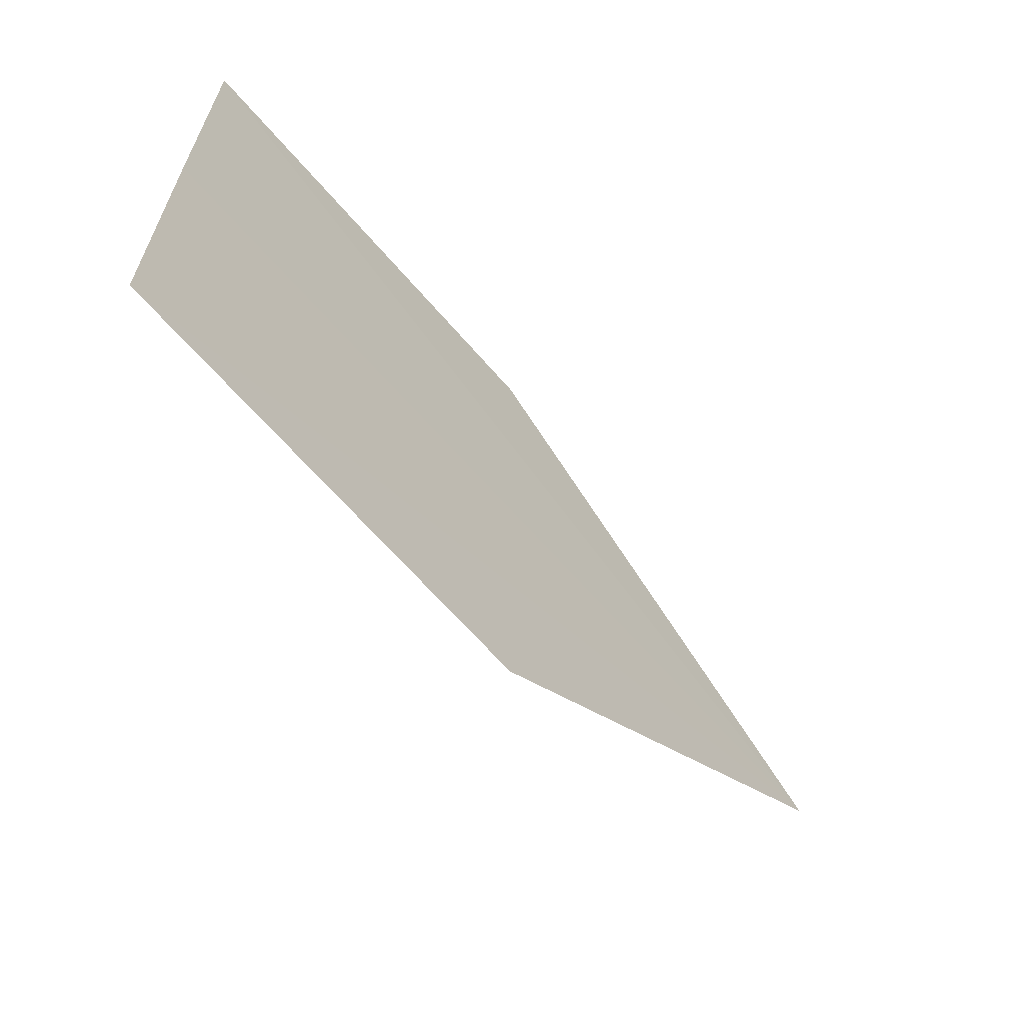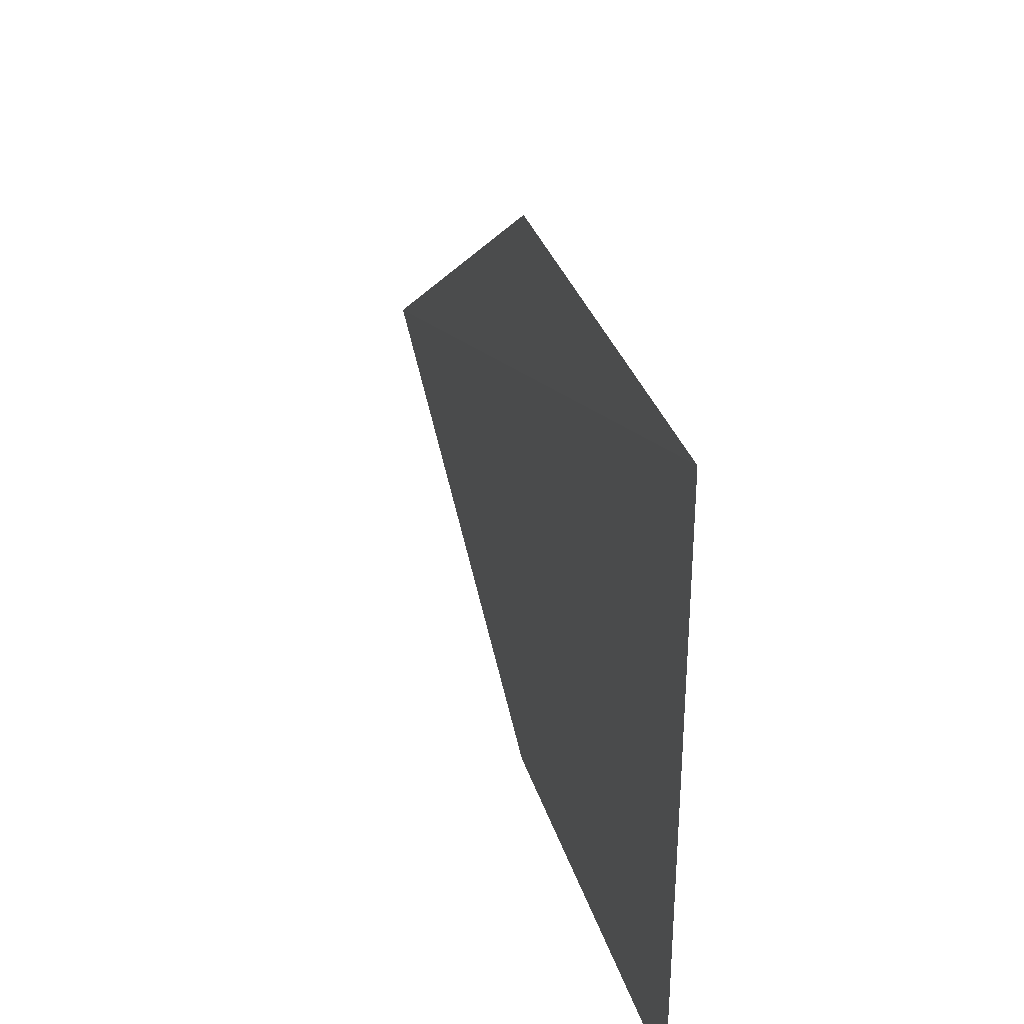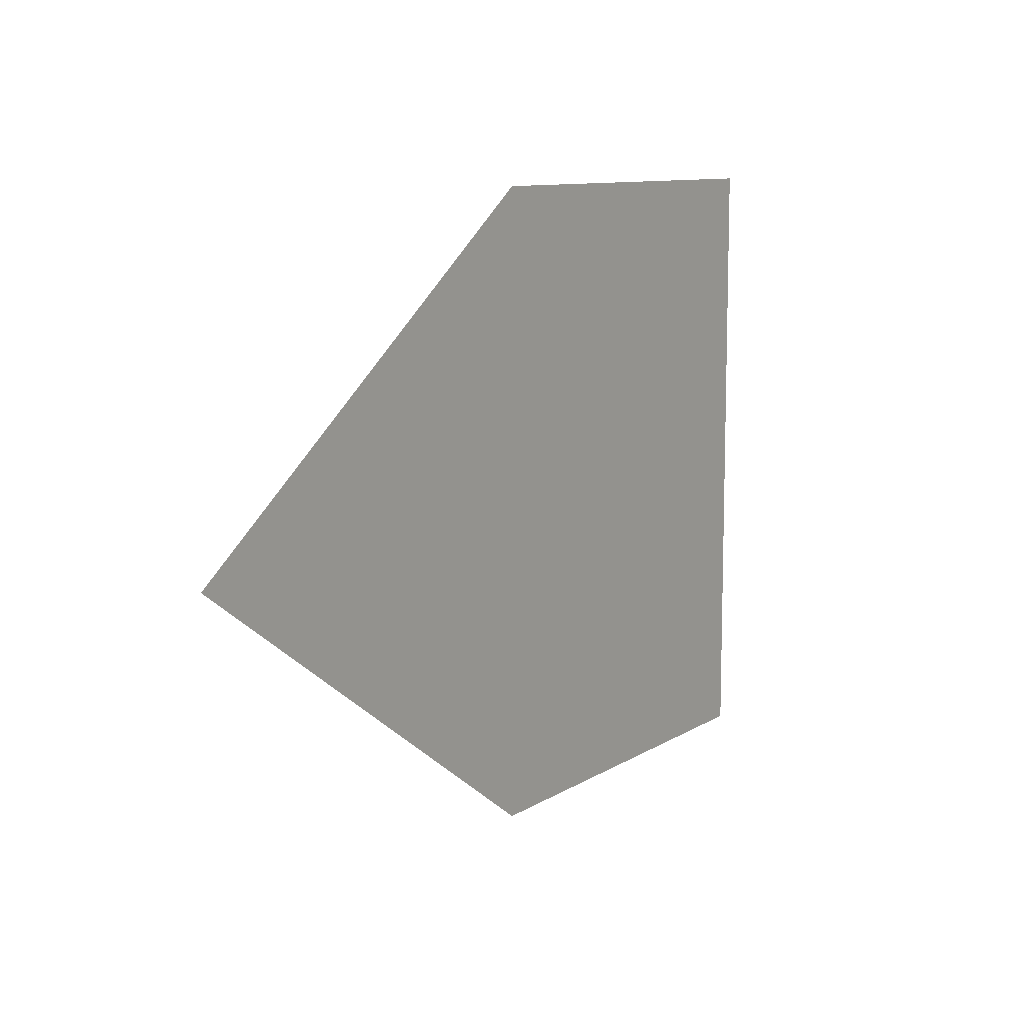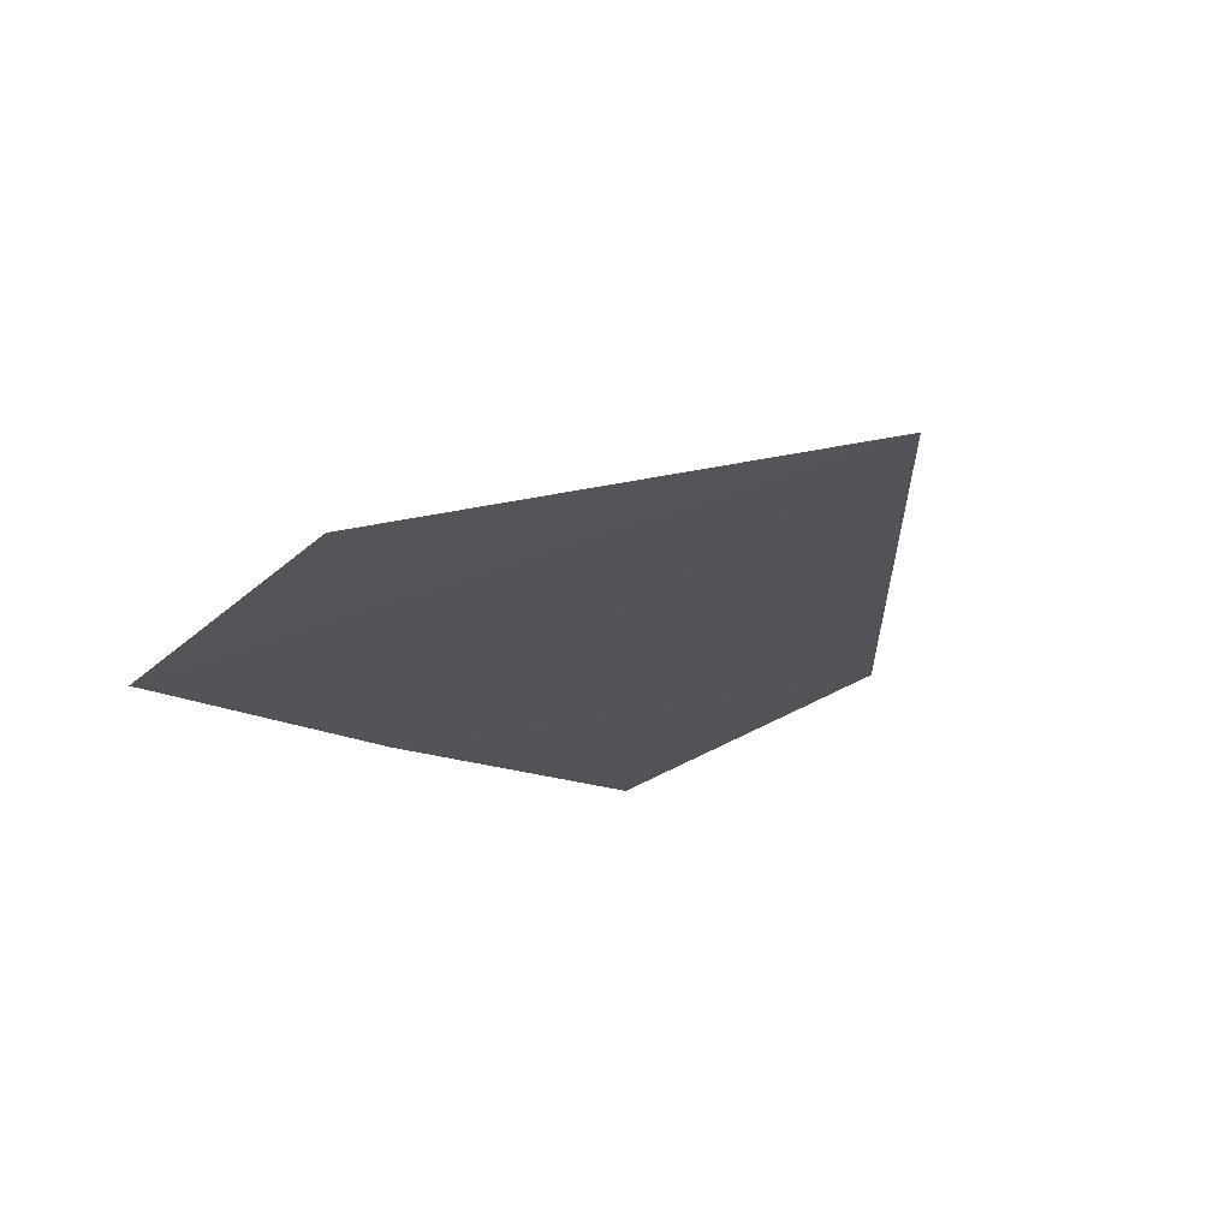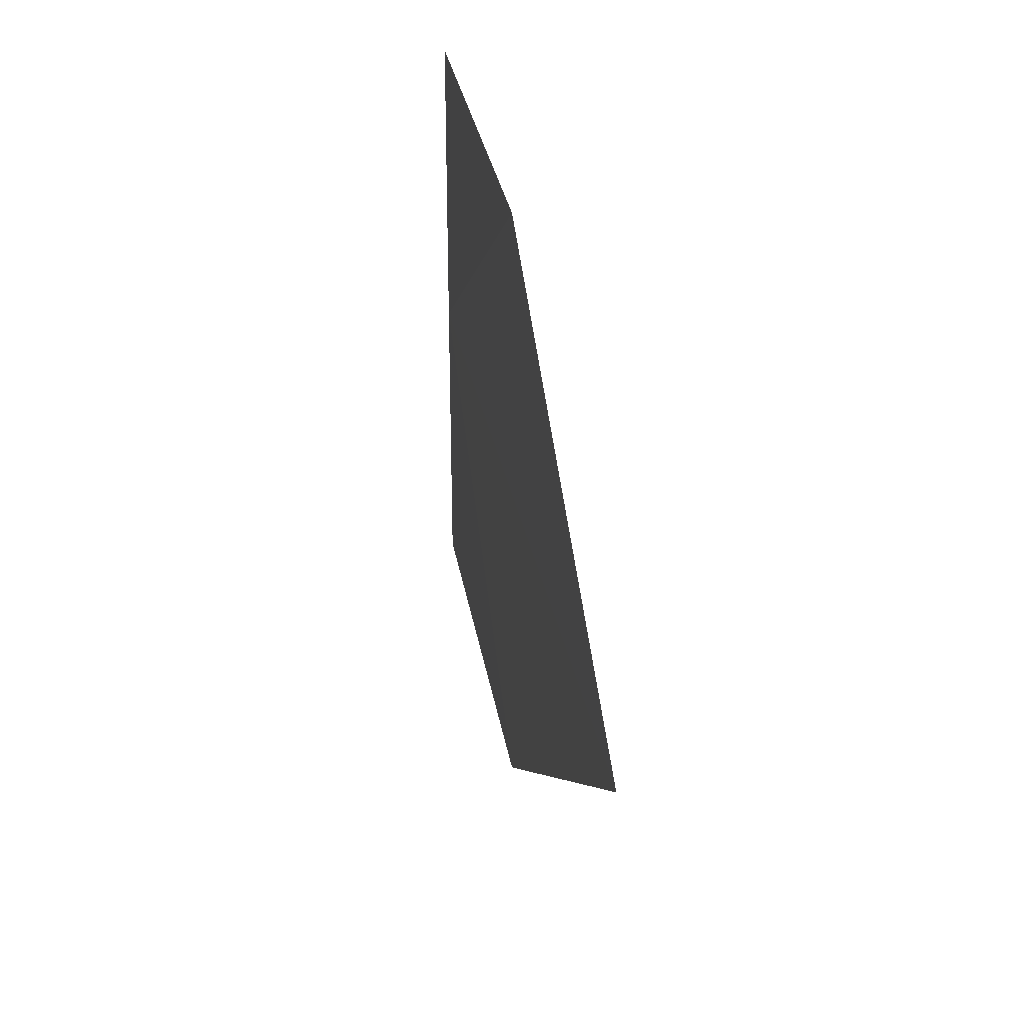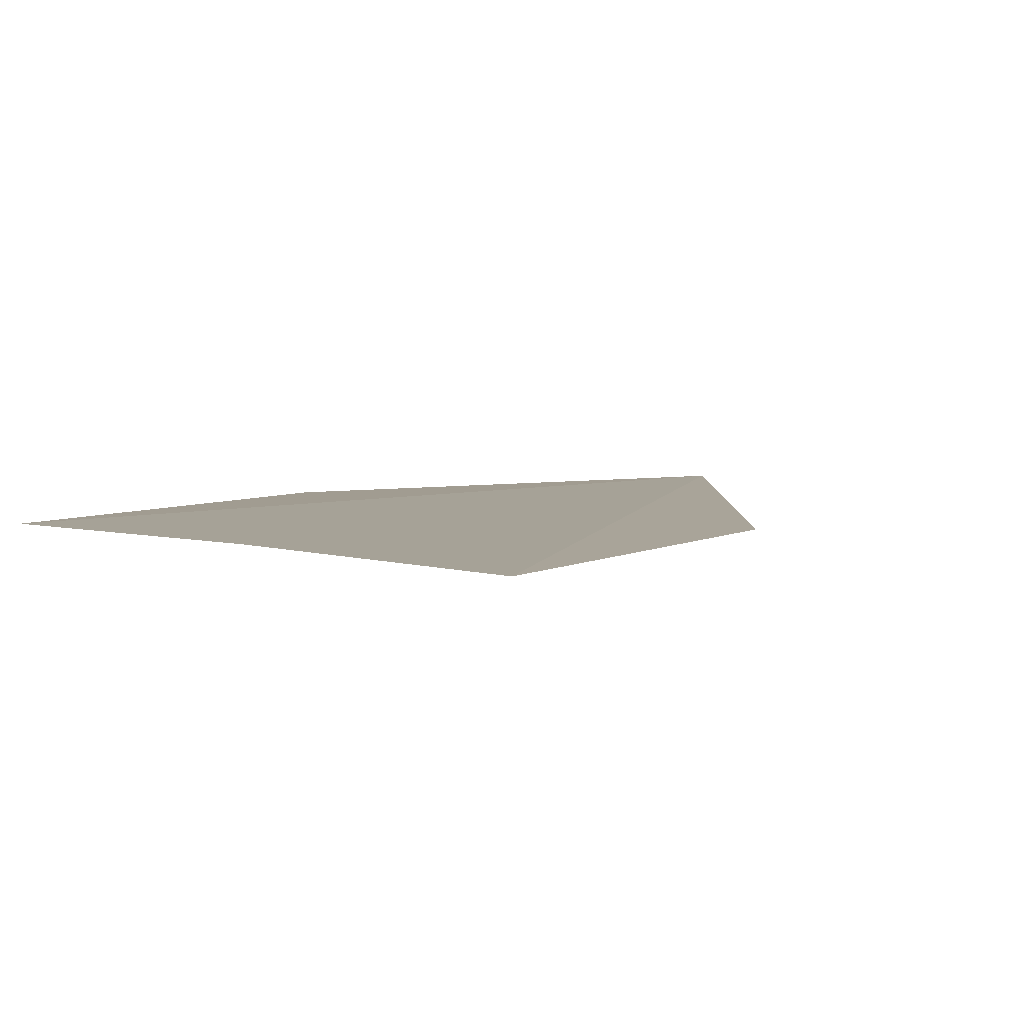
<metadata>
{"format":"obj","ext":"obj","renderer":"f3d","projection":"perspective","resolution":1024,"background":"white","views":[{"elev":-64.1,"azim":-48.5,"up":"+Z"},{"elev":32.1,"azim":-106.3,"up":"+Z"},{"elev":10.1,"azim":123.2,"up":"+Z"},{"elev":-22.6,"azim":56.7,"up":"+Y"},{"elev":30.3,"azim":80.7,"up":"+Z"},{"elev":6.1,"azim":-55.3,"up":"+Y"}]}
</metadata>
<code>
o 6538
v 2241 1879 16.95
v 2241 1879 16.95
v 2241 1879 16.95
v 2241 1879 16.96
v 2241 1879 16.96
v 2241 1879 16.95
v 2241 1879 16.95
v 2241 1879 16.95
v 2241 1879 16.95
v 2241 1879 16.95
v 2241 1879 16.95
v 2241 1879 16.95
v 2241 1879 16.96
v 2241 1879 16.95
v 2241 1879 16.96
v 2241 1879 16.95
v 2241 1879 16.95
v 2241 1879 16.95
v 2241 1879 16.95
v 2241 1879 16.95
f 1 2 3
f 1 4 5
f 6 7 4
f 8 9 10
f 11 12 13
f 14 13 15
f 14 16 17
f 18 19 20

</code>
